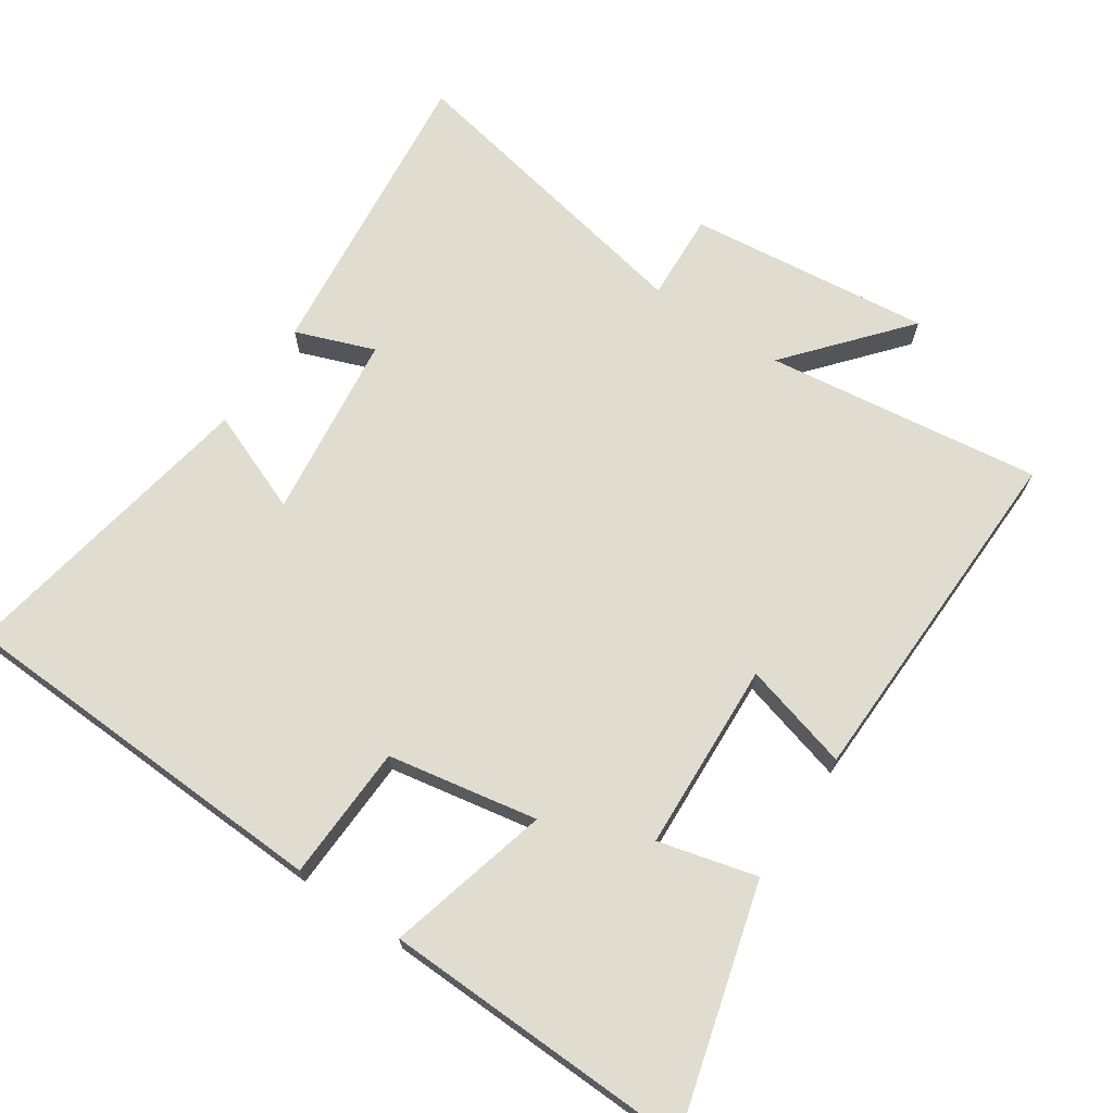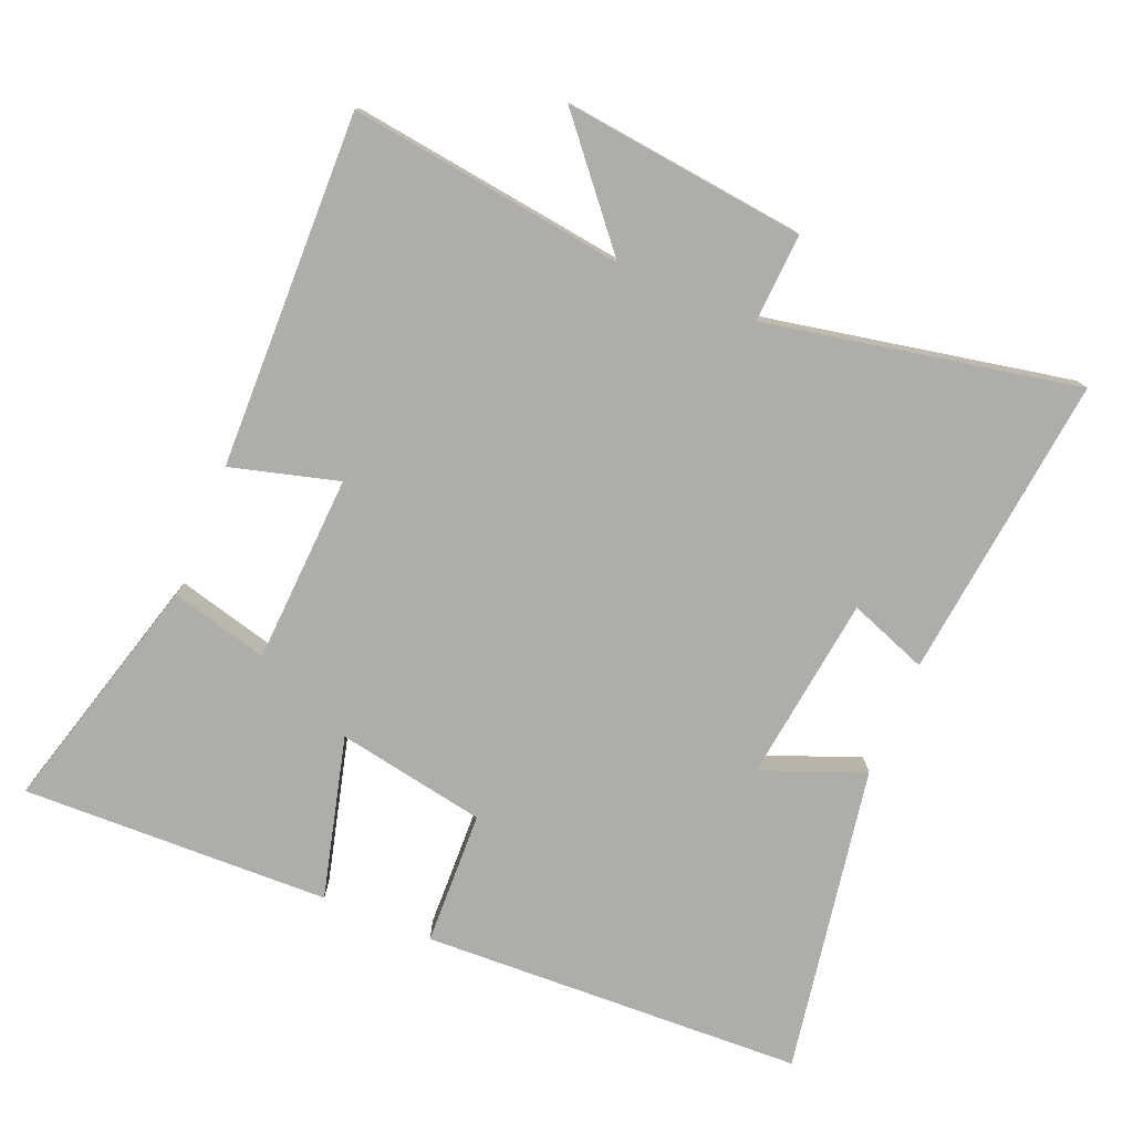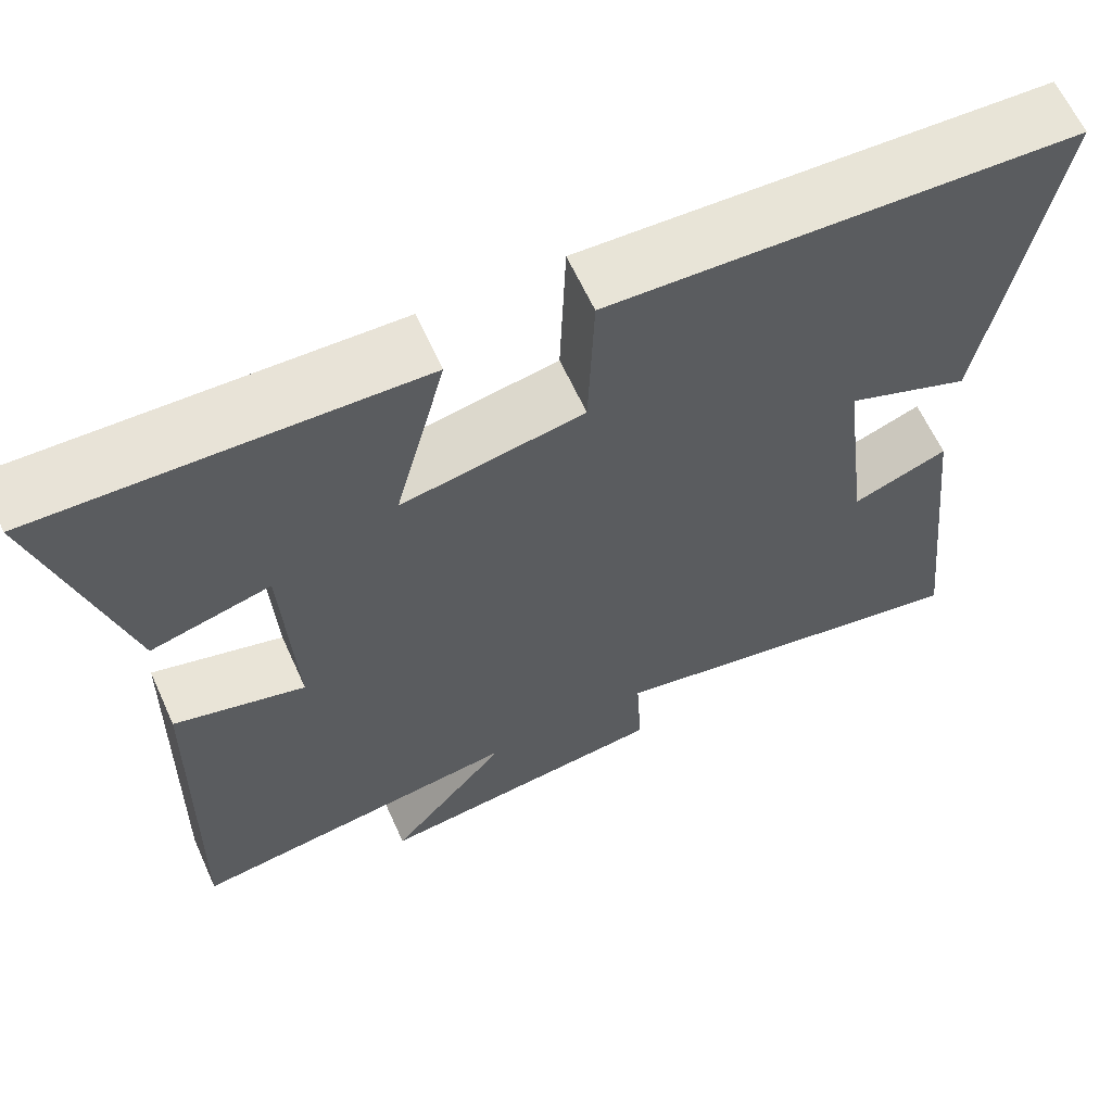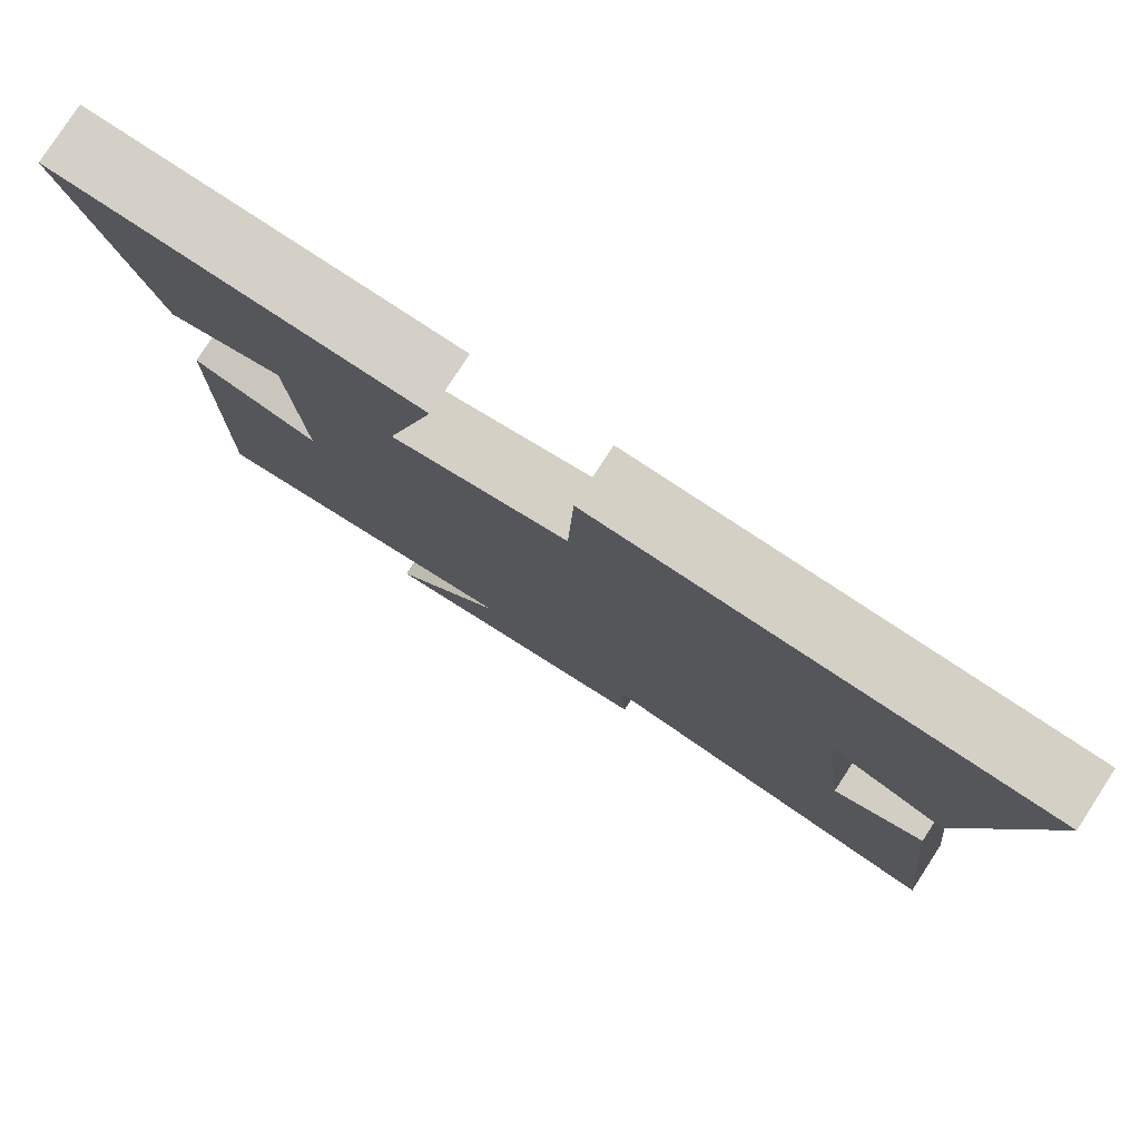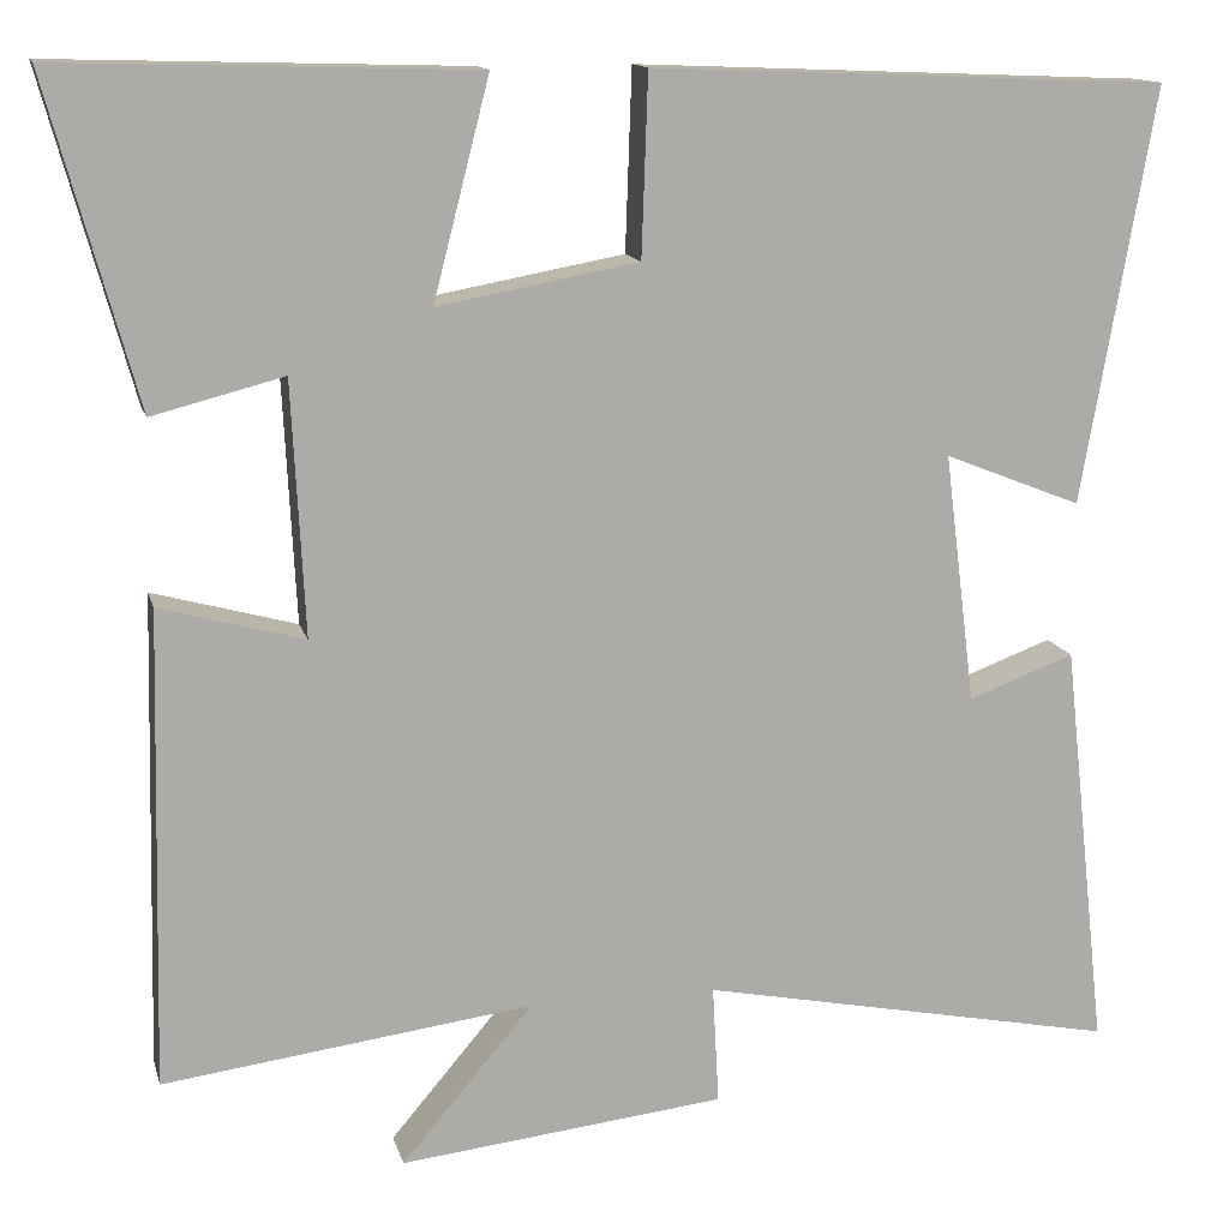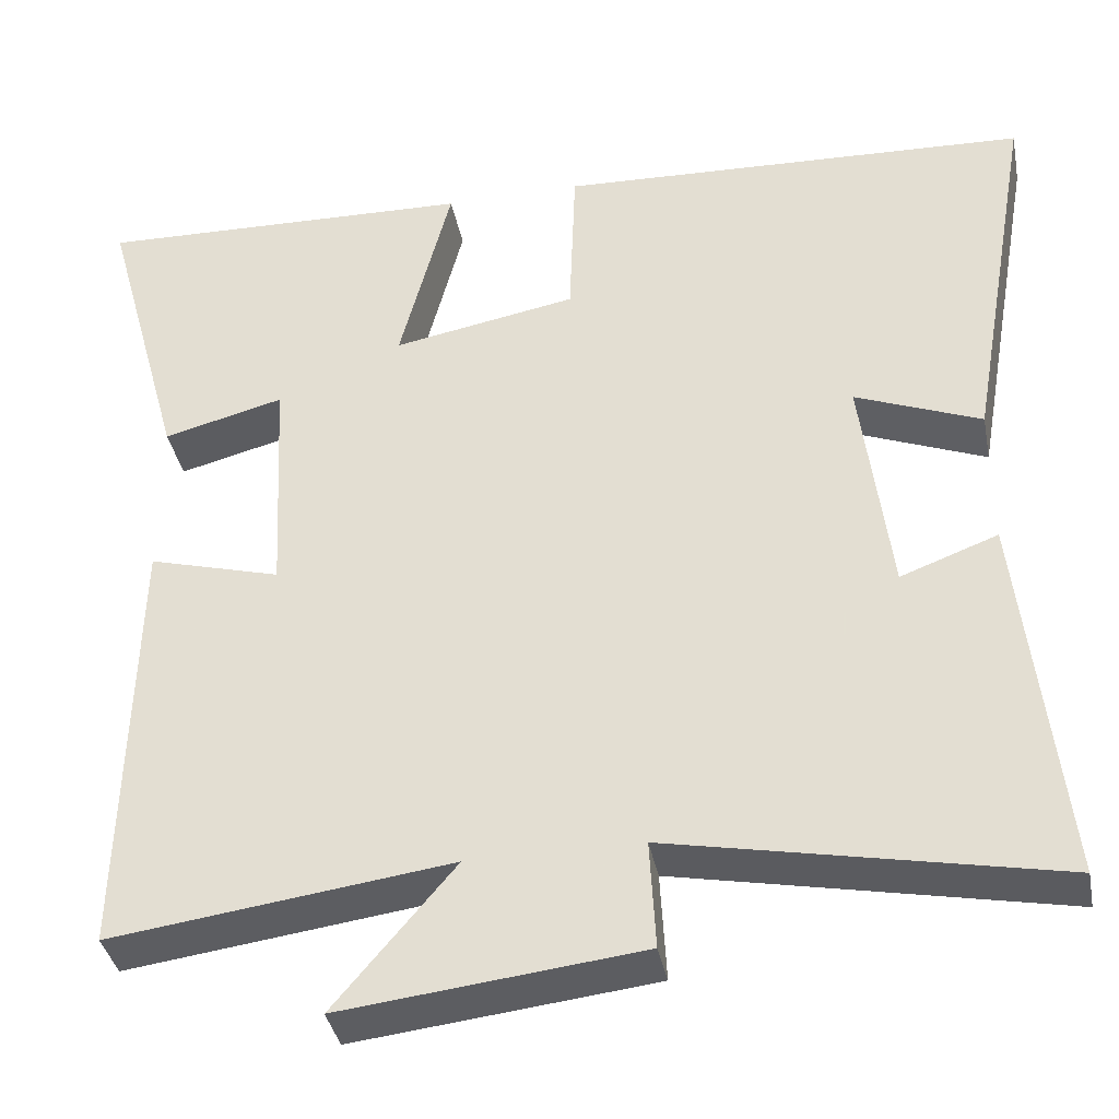
<metadata>
{"format":"obj","ext":"obj","renderer":"f3d","projection":"perspective","resolution":1024,"background":"white","views":[{"elev":69.5,"azim":34.0,"up":"+Y"},{"elev":-77.1,"azim":157.4,"up":"+Y"},{"elev":63.1,"azim":155.6,"up":"+Z"},{"elev":79.6,"azim":-147.0,"up":"+Z"},{"elev":13.5,"azim":166.5,"up":"+Z"},{"elev":-37.6,"azim":-169.0,"up":"+Z"}]}
</metadata>
<code>
v 0.512 0.07 -0.553
v 0.11 0.07 -0.5
v 0.253 0.07 -0.669
v -0.101 0.07 -0.629
v -0.094 0.07 -0.5
v -0.549 0.07 -0.59
v -0.5 0.07 -0.144
v -0.385 0.07 -0.187
v -0.351 0.07 0.085
v -0.5 0.07 0.026
v -0.579 0.07 0.477
v -0.018 0.07 0.5
v -0.011 0.07 0.303
v 0.207 0.07 0.263
v 0.146 0.07 0.5
v 0.597 0.07 0.513
v 0.5 0.07 0.161
v 0.357 0.07 0.198
v 0.343 0.07 -0.078
v 0.5 0.07 -0.035
v 0.512 0 -0.553
v 0.11 0 -0.5
v 0.253 0 -0.669
v -0.101 0 -0.629
v -0.094 0 -0.5
v -0.549 0 -0.59
v -0.5 0 -0.144
v -0.385 0 -0.187
v -0.351 0 0.085
v -0.5 0 0.026
v -0.579 0 0.477
v -0.018 0 0.5
v -0.011 0 0.303
v 0.207 0 0.263
v 0.146 0 0.5
v 0.597 0 0.513
v 0.5 0 0.161
v 0.357 0 0.198
v 0.343 0 -0.078
v 0.5 0 -0.035
f 19 20 1 2
f 18 19 2
f 15 16 17 18
f 14 15 18
f 13 14 18 2
f 10 11 12 13
f 9 10 13
f 8 9 13 2
f 5 6 7 8
f 5 8 2 3
f 3 4 5
f 22 21 40 39
f 22 39 38
f 38 37 36 35
f 38 35 34
f 22 38 34 33
f 33 32 31 30
f 33 30 29
f 22 33 29 28
f 28 27 26 25
f 23 22 28 25
f 25 24 23
f 1 21 22 2
f 2 22 23 3
f 3 23 24 4
f 4 24 25 5
f 5 25 26 6
f 6 26 27 7
f 7 27 28 8
f 8 28 29 9
f 9 29 30 10
f 10 30 31 11
f 11 31 32 12
f 12 32 33 13
f 13 33 34 14
f 14 34 35 15
f 15 35 36 16
f 16 36 37 17
f 17 37 38 18
f 18 38 39 19
f 19 39 40 20
f 20 40 21 1

</code>
